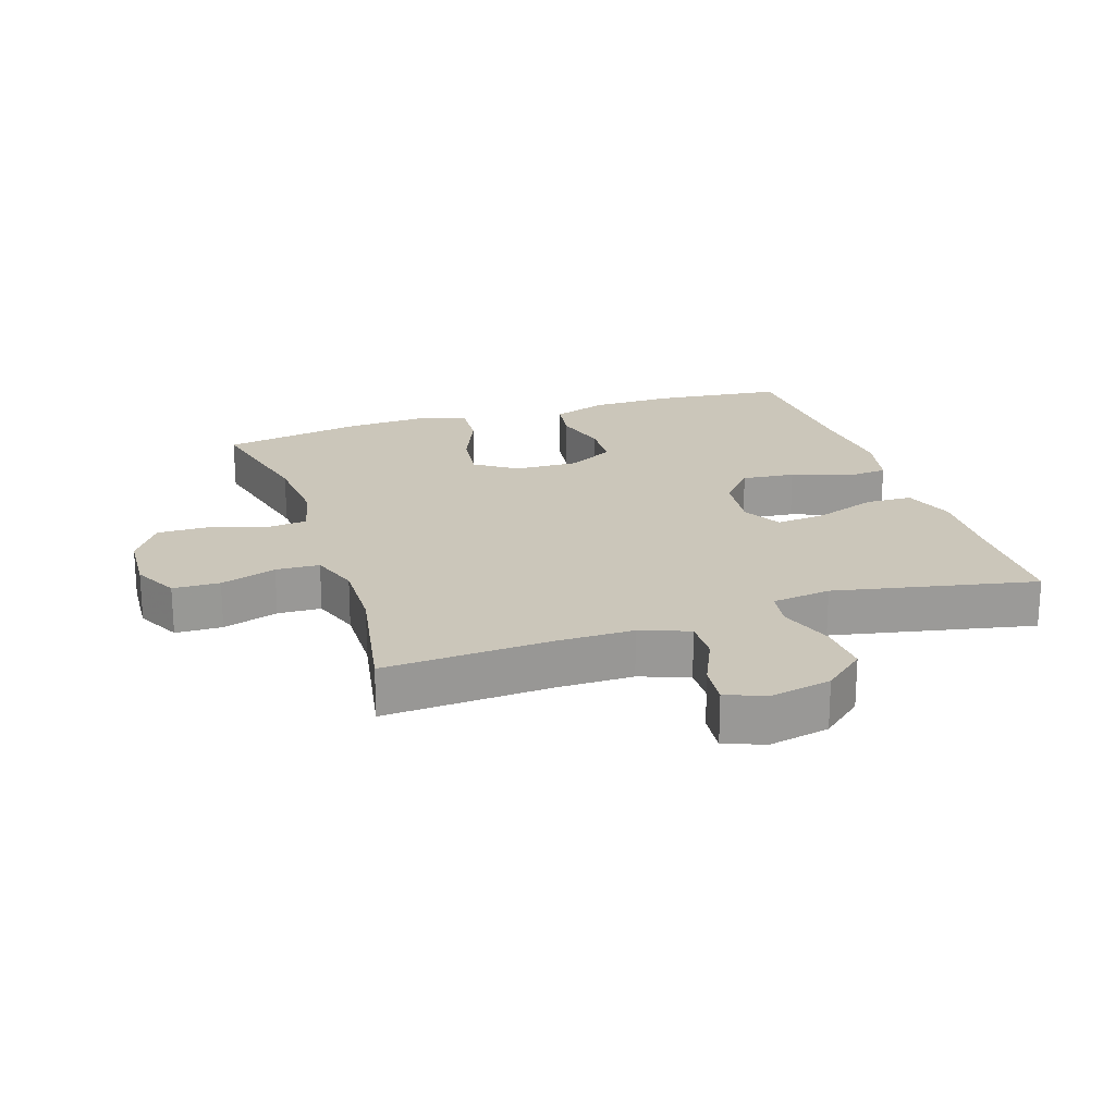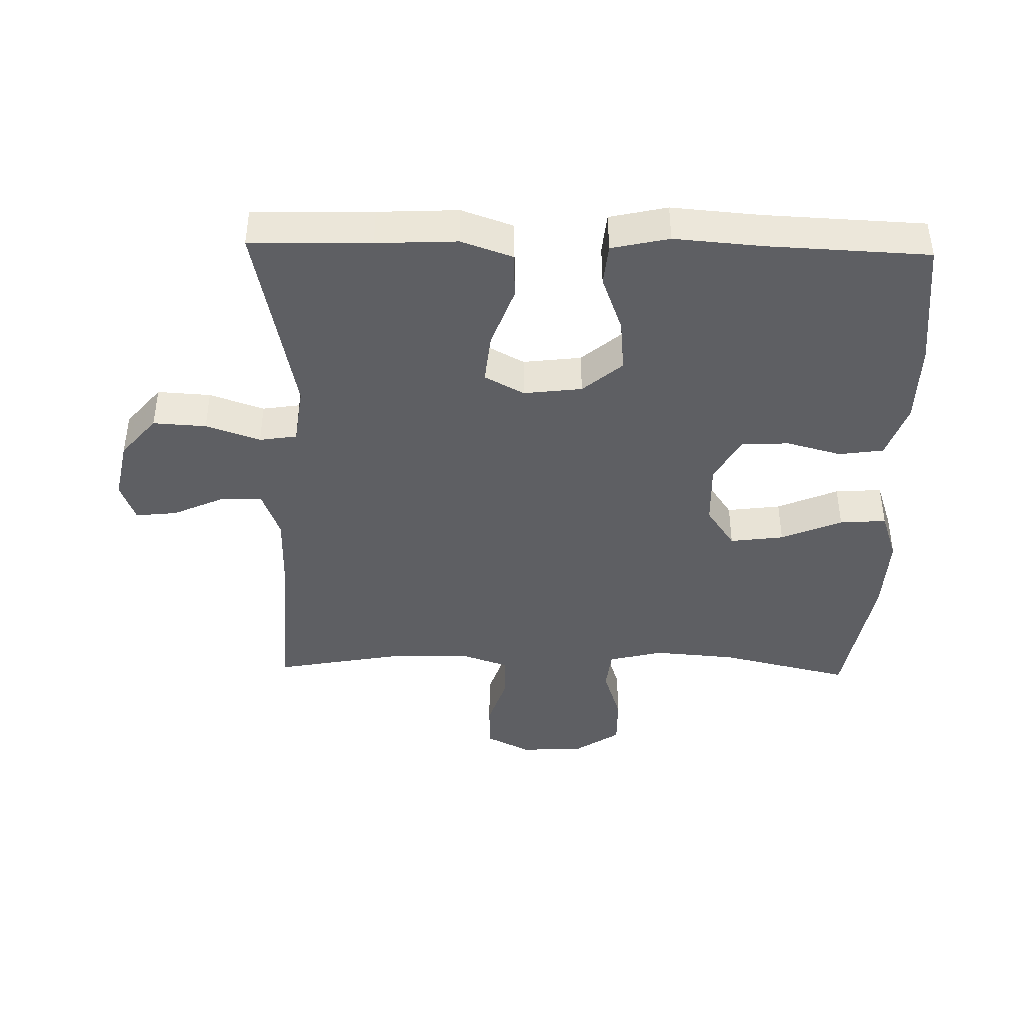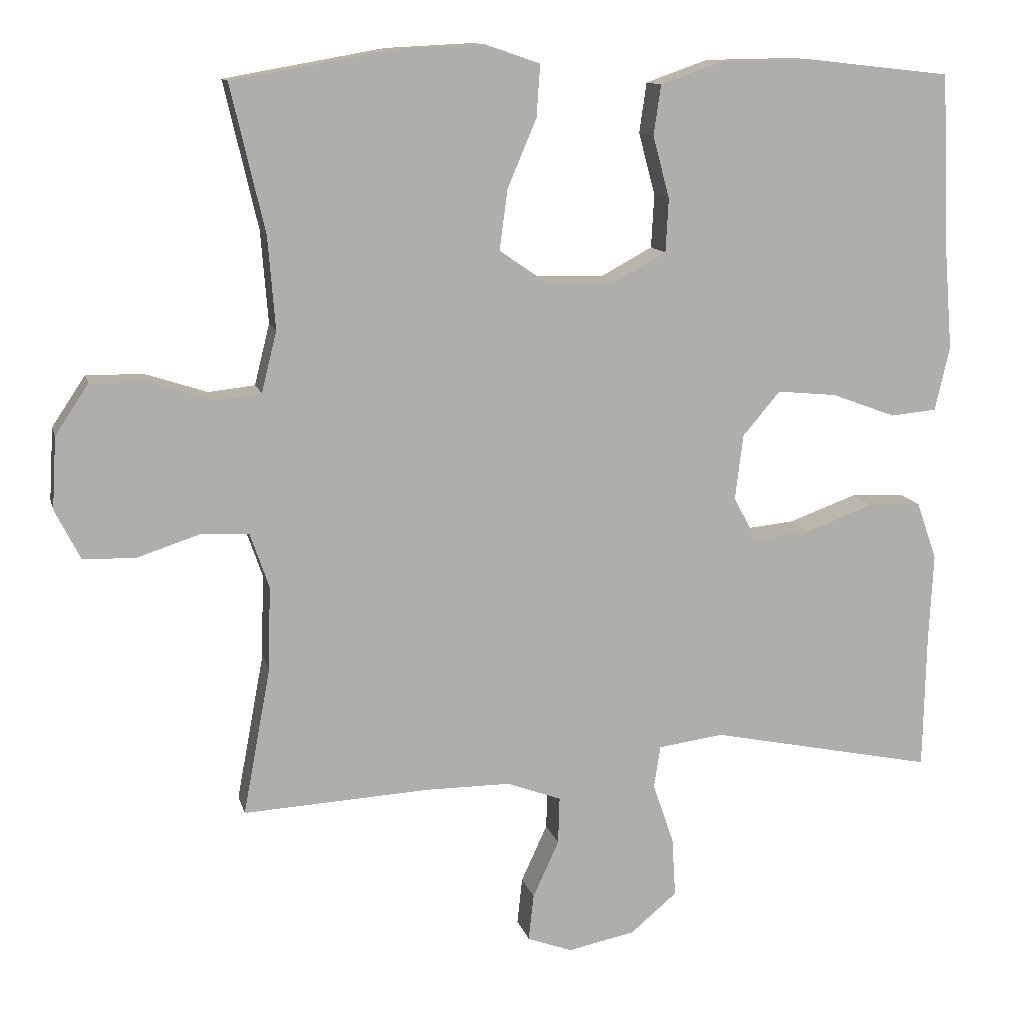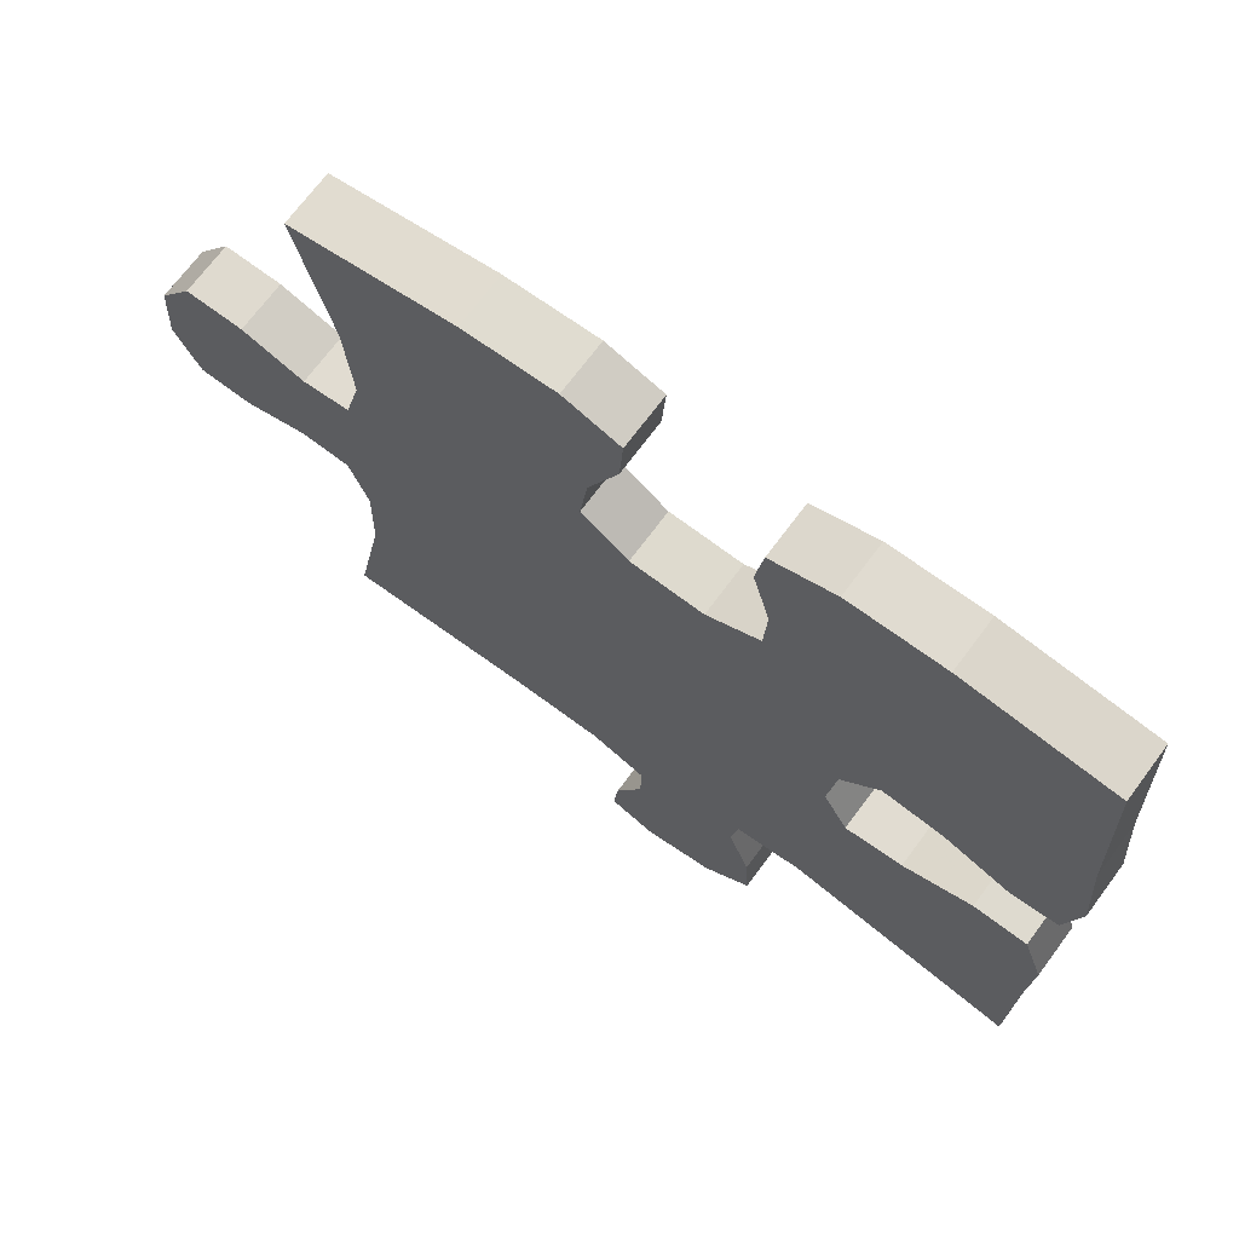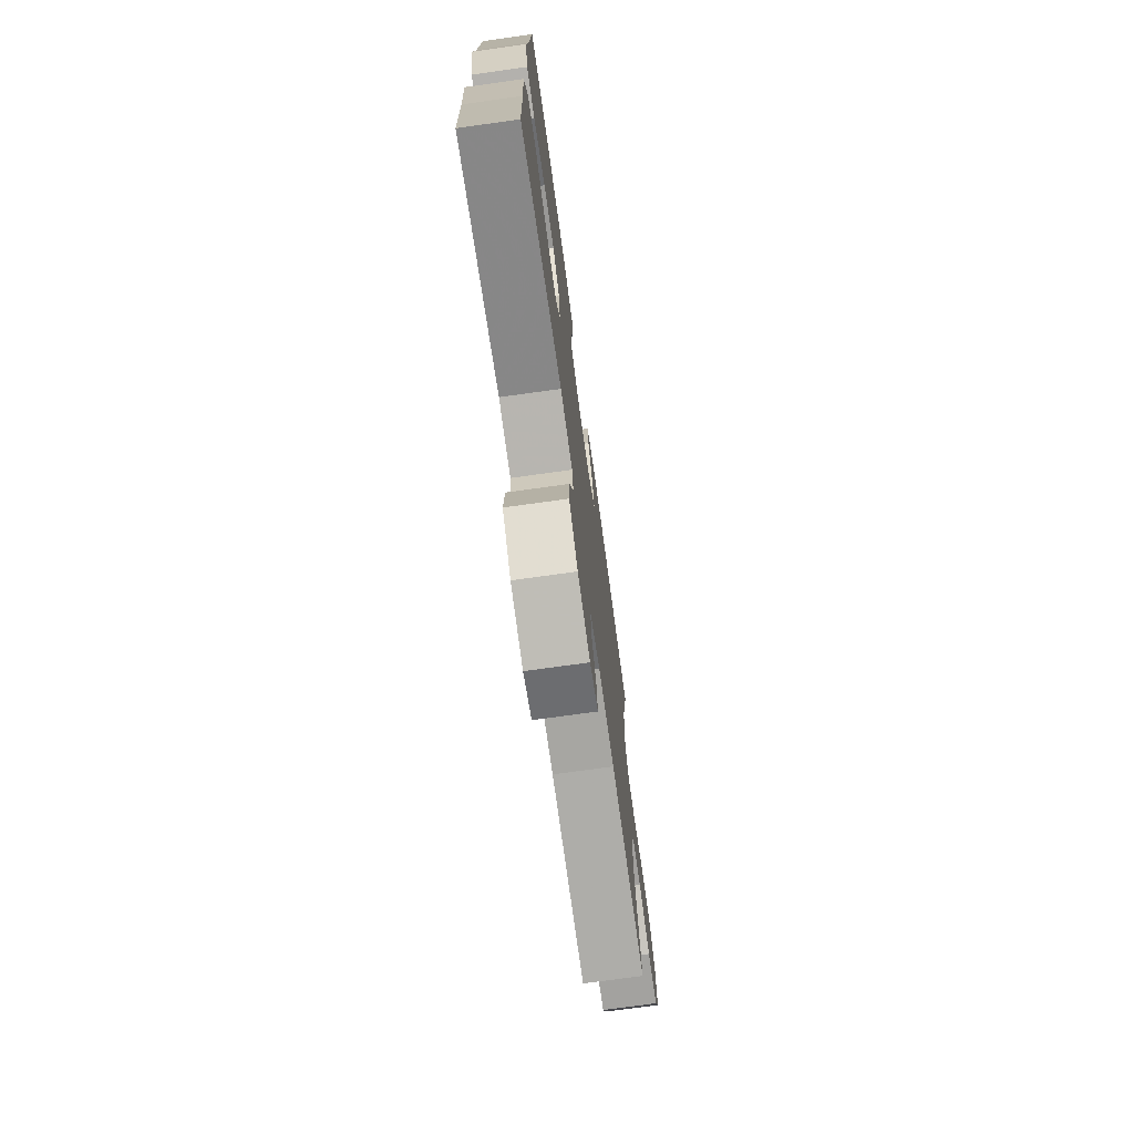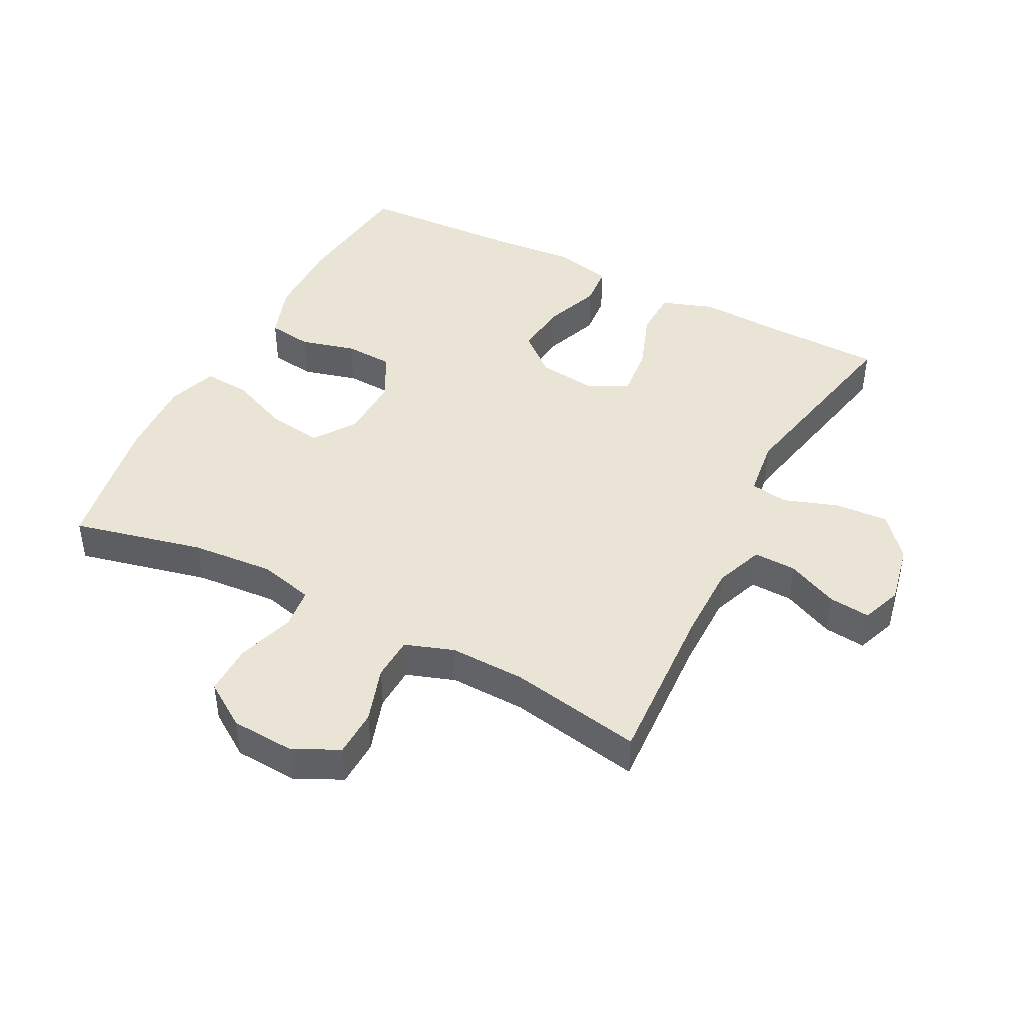
<metadata>
{"format":"obj","ext":"obj","renderer":"f3d","projection":"perspective","resolution":1024,"background":"white","views":[{"elev":21.1,"azim":161.7,"up":"+Y"},{"elev":-42.0,"azim":-91.3,"up":"+Y"},{"elev":12.0,"azim":166.7,"up":"+Z"},{"elev":70.4,"azim":-143.4,"up":"+Z"},{"elev":-74.0,"azim":-82.1,"up":"+Z"},{"elev":43.8,"azim":117.4,"up":"+Y"}]}
</metadata>
<code>
v 0.5 0.07 0.5
v 0.453 0.07 0.298
v 0.443 0.07 0.171
v 0.464 0.07 0.087
v 0.528 0.07 0.08
v 0.614 0.07 0.108
v 0.693 0.07 0.109
v 0.739 0.07 0.04
v 0.745 0.07 -0.059
v 0.71 0.07 -0.128
v 0.638 0.07 -0.13
v 0.552 0.07 -0.102
v 0.485 0.07 -0.105
v 0.459 0.07 -0.18
v 0.462 0.07 -0.296
v 0.5 0.07 -0.5
v 0.244 0.07 -0.486
v 0.125 0.07 -0.486
v 0.05 0.07 -0.514
v 0.052 0.07 -0.579
v 0.088 0.07 -0.658
v 0.095 0.07 -0.722
v 0.033 0.07 -0.745
v -0.06 0.07 -0.726
v -0.124 0.07 -0.672
v -0.119 0.07 -0.59
v -0.09 0.07 -0.506
v -0.099 0.07 -0.448
v -0.19 0.07 -0.436
v -0.5 0.07 -0.5
v -0.504 0.07 -0.314
v -0.51 0.07 -0.19
v -0.482 0.07 -0.11
v -0.409 0.07 -0.108
v -0.315 0.07 -0.142
v -0.237 0.07 -0.15
v -0.204 0.07 -0.089
v -0.215 0.07 0.001
v -0.267 0.07 0.062
v -0.349 0.07 0.054
v -0.438 0.07 0.021
v -0.502 0.07 0.027
v -0.522 0.07 0.116
v -0.511 0.07 0.252
v -0.5 0.07 0.5
v -0.301 0.07 0.522
v -0.174 0.07 0.52
v -0.088 0.07 0.49
v -0.078 0.07 0.421
v -0.101 0.07 0.336
v -0.097 0.07 0.262
v -0.025 0.07 0.223
v 0.073 0.07 0.226
v 0.137 0.07 0.27
v 0.126 0.07 0.353
v 0.086 0.07 0.447
v 0.081 0.07 0.519
v 0.157 0.07 0.545
v 0.28 0.07 0.539
v 0.5 0 0.5
v 0.453 0 0.298
v 0.443 0 0.171
v 0.464 0 0.087
v 0.528 0 0.08
v 0.614 0 0.108
v 0.693 0 0.109
v 0.739 0 0.04
v 0.745 0 -0.059
v 0.71 0 -0.128
v 0.638 0 -0.13
v 0.552 0 -0.102
v 0.485 0 -0.105
v 0.459 0 -0.18
v 0.462 0 -0.296
v 0.5 0 -0.5
v 0.244 0 -0.486
v 0.125 0 -0.486
v 0.05 0 -0.514
v 0.052 0 -0.579
v 0.088 0 -0.658
v 0.095 0 -0.722
v 0.033 0 -0.745
v -0.06 0 -0.726
v -0.124 0 -0.672
v -0.119 0 -0.59
v -0.09 0 -0.506
v -0.099 0 -0.448
v -0.19 0 -0.436
v -0.5 0 -0.5
v -0.504 0 -0.314
v -0.51 0 -0.19
v -0.482 0 -0.11
v -0.409 0 -0.108
v -0.315 0 -0.142
v -0.237 0 -0.15
v -0.204 0 -0.089
v -0.215 0 0.001
v -0.267 0 0.062
v -0.349 0 0.054
v -0.438 0 0.021
v -0.502 0 0.027
v -0.522 0 0.116
v -0.511 0 0.252
v -0.5 0 0.5
v -0.301 0 0.522
v -0.174 0 0.52
v -0.088 0 0.49
v -0.078 0 0.421
v -0.101 0 0.336
v -0.097 0 0.262
v -0.025 0 0.223
v 0.073 0 0.226
v 0.137 0 0.27
v 0.126 0 0.353
v 0.086 0 0.447
v 0.081 0 0.519
v 0.157 0 0.545
v 0.28 0 0.539
f 59 1 2
f 58 59 2
f 57 58 2
f 56 57 2
f 55 56 2
f 54 55 2 3
f 53 54 3 4
f 52 53 4
f 48 49 50
f 47 48 50
f 46 47 50
f 45 46 50
f 44 45 50
f 44 50 51
f 43 44 51
f 42 43 51
f 41 42 51
f 40 41 51
f 39 40 51 52
f 33 34 35
f 32 33 35
f 31 32 35
f 31 35 36
f 30 31 36
f 29 30 36
f 28 29 36 37
f 25 26 27
f 24 25 27
f 23 24 27
f 22 23 27
f 21 22 27
f 20 21 27
f 19 20 27 28
f 28 37 38
f 19 28 38
f 18 19 38
f 15 16 17
f 17 18 38
f 15 17 38
f 14 15 38
f 10 11 12
f 9 10 12
f 8 9 12
f 7 8 12
f 6 7 12
f 5 6 12
f 4 5 12 13
f 38 39 52
f 14 38 52
f 13 14 52
f 4 13 52
f 61 60 118
f 61 118 117
f 61 117 116
f 61 116 115
f 61 115 114
f 62 61 114 113
f 63 62 113 112
f 63 112 111
f 109 108 107
f 109 107 106
f 109 106 105
f 109 105 104
f 109 104 103
f 110 109 103
f 110 103 102
f 110 102 101
f 110 101 100
f 110 100 99
f 111 110 99 98
f 94 93 92
f 94 92 91
f 94 91 90
f 95 94 90
f 95 90 89
f 95 89 88
f 96 95 88 87
f 86 85 84
f 86 84 83
f 86 83 82
f 86 82 81
f 86 81 80
f 86 80 79
f 87 86 79 78
f 97 96 87
f 97 87 78
f 97 78 77
f 76 75 74
f 97 77 76
f 97 76 74
f 97 74 73
f 71 70 69
f 71 69 68
f 71 68 67
f 71 67 66
f 71 66 65
f 71 65 64
f 72 71 64 63
f 111 98 97
f 111 97 73
f 111 73 72
f 111 72 63
f 1 60 61 2
f 2 61 62 3
f 3 62 63 4
f 4 63 64 5
f 5 64 65 6
f 6 65 66 7
f 7 66 67 8
f 8 67 68 9
f 9 68 69 10
f 10 69 70 11
f 11 70 71 12
f 12 71 72 13
f 13 72 73 14
f 14 73 74 15
f 15 74 75 16
f 16 75 76 17
f 17 76 77 18
f 18 77 78 19
f 19 78 79 20
f 20 79 80 21
f 21 80 81 22
f 22 81 82 23
f 23 82 83 24
f 24 83 84 25
f 25 84 85 26
f 26 85 86 27
f 27 86 87 28
f 28 87 88 29
f 29 88 89 30
f 30 89 90 31
f 31 90 91 32
f 32 91 92 33
f 33 92 93 34
f 34 93 94 35
f 35 94 95 36
f 36 95 96 37
f 37 96 97 38
f 38 97 98 39
f 39 98 99 40
f 40 99 100 41
f 41 100 101 42
f 42 101 102 43
f 43 102 103 44
f 44 103 104 45
f 45 104 105 46
f 46 105 106 47
f 47 106 107 48
f 48 107 108 49
f 49 108 109 50
f 50 109 110 51
f 51 110 111 52
f 52 111 112 53
f 53 112 113 54
f 54 113 114 55
f 55 114 115 56
f 56 115 116 57
f 57 116 117 58
f 58 117 118 59
f 59 118 60 1

</code>
